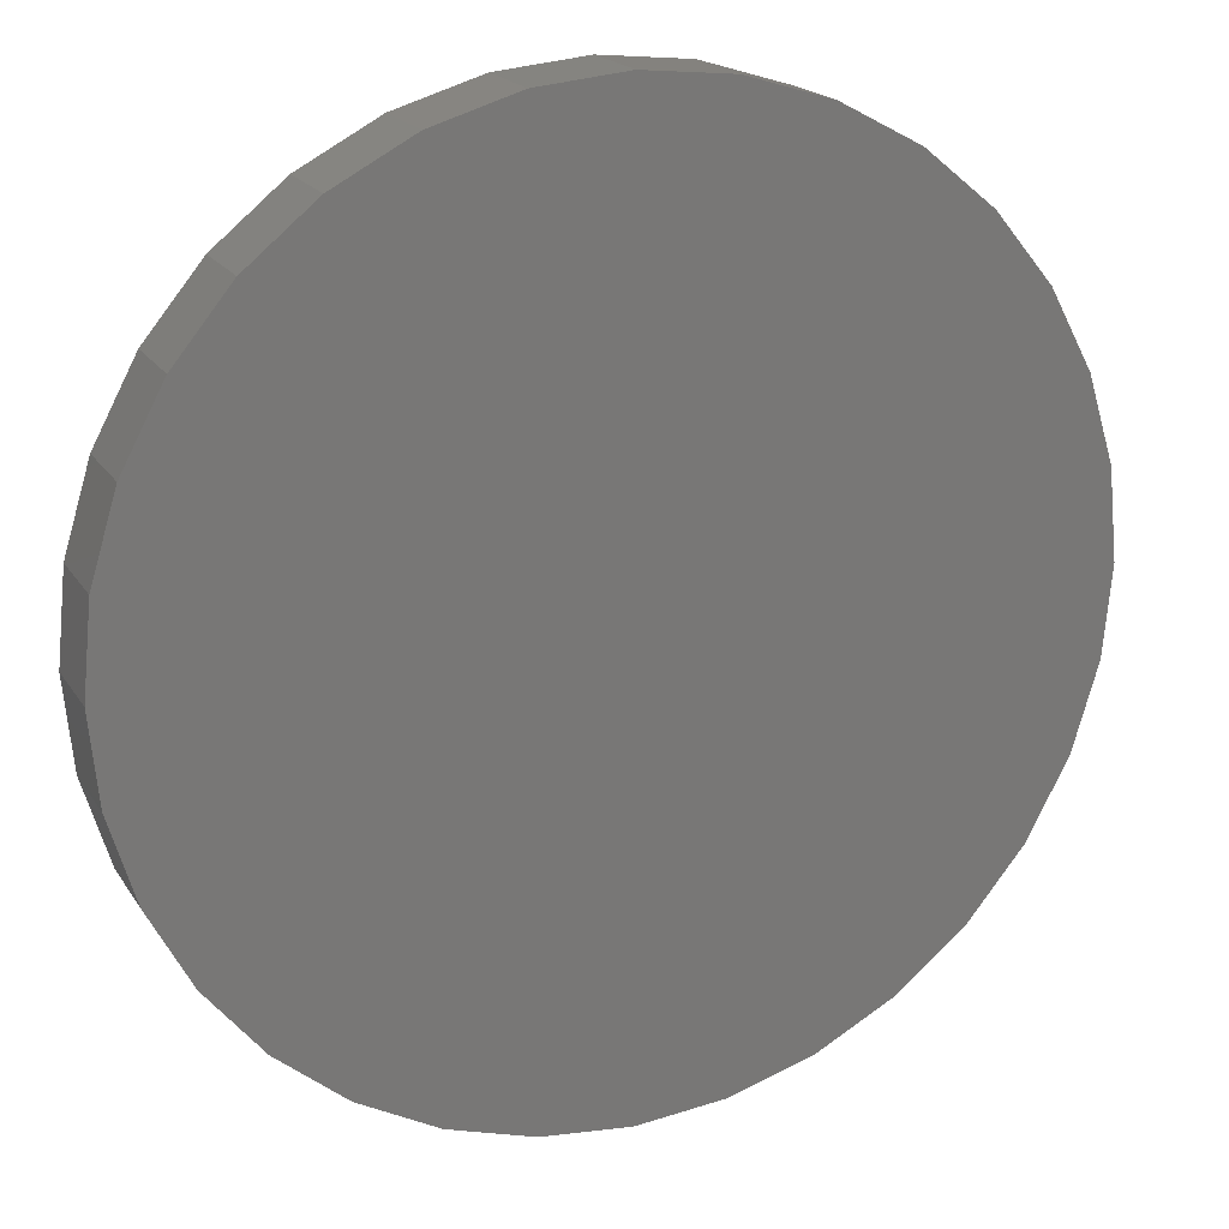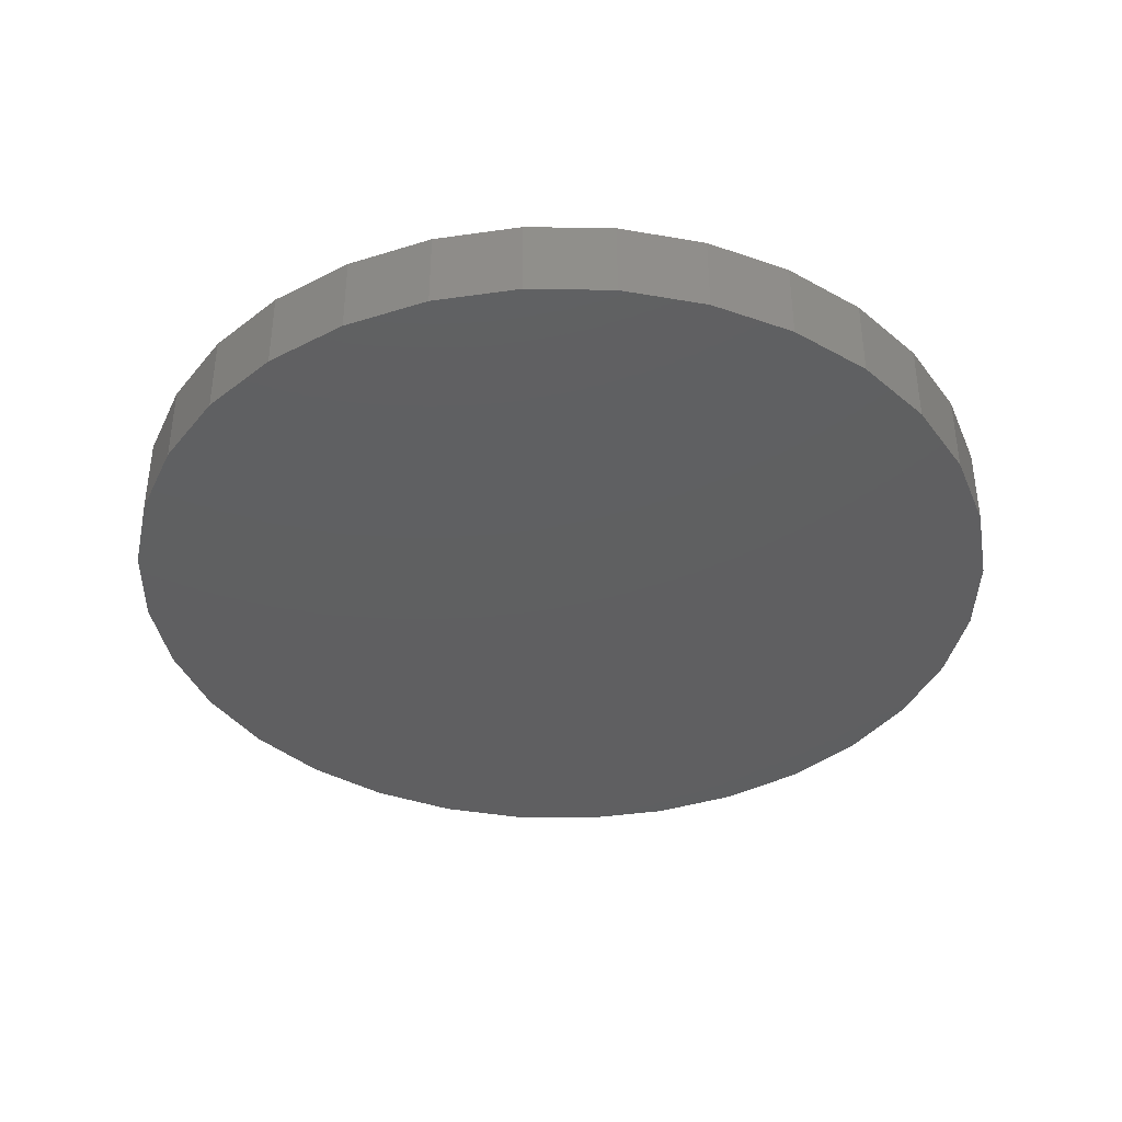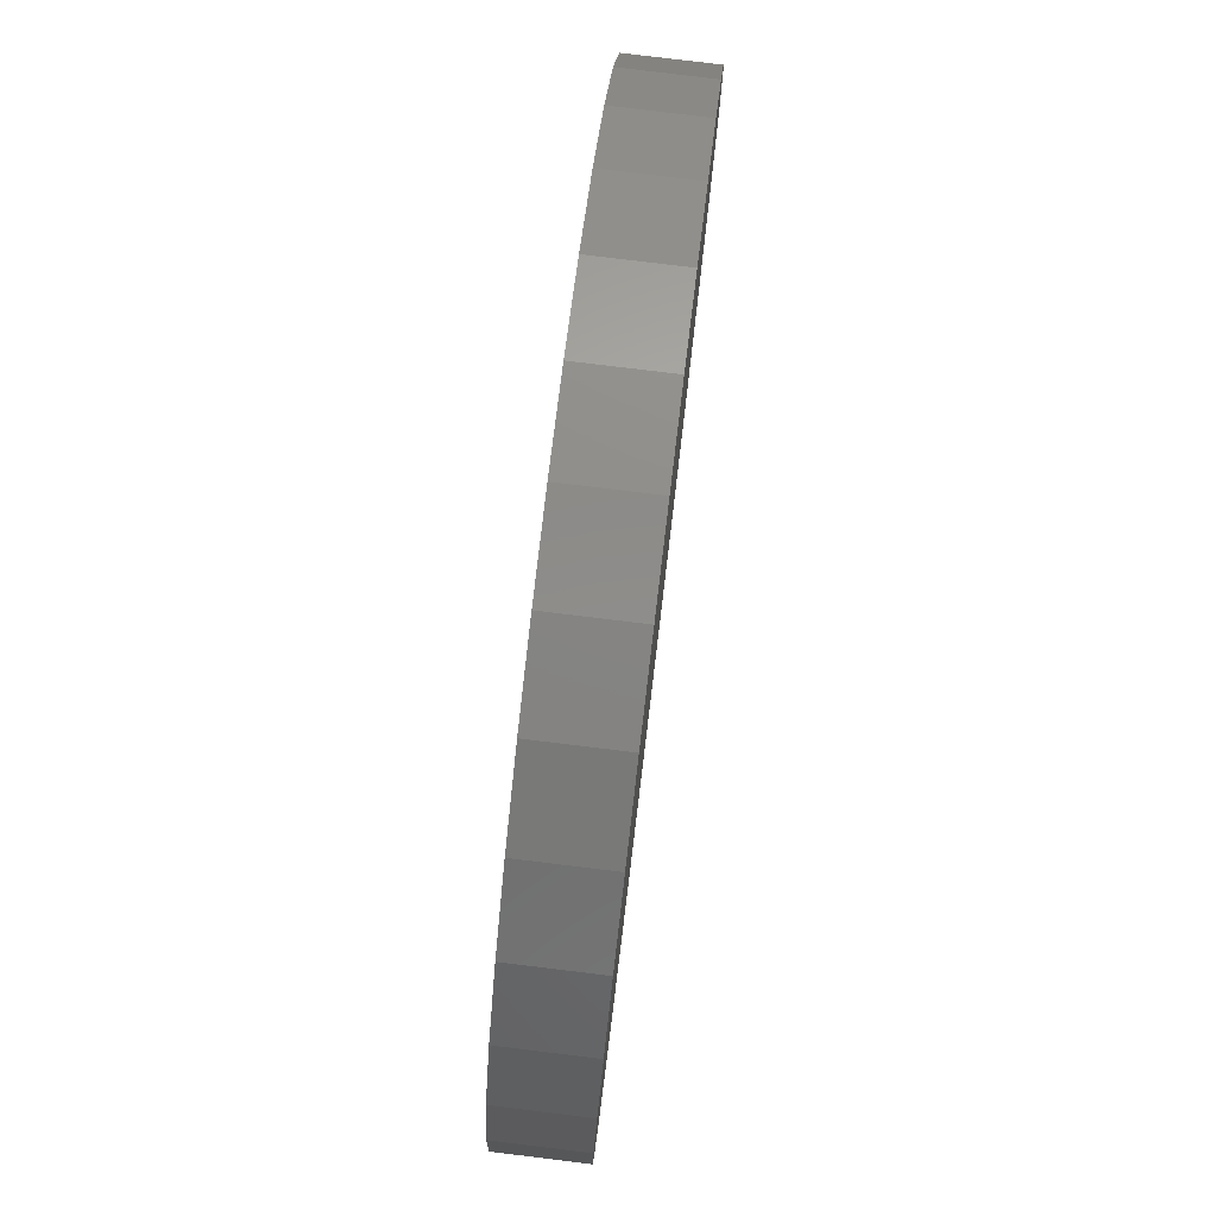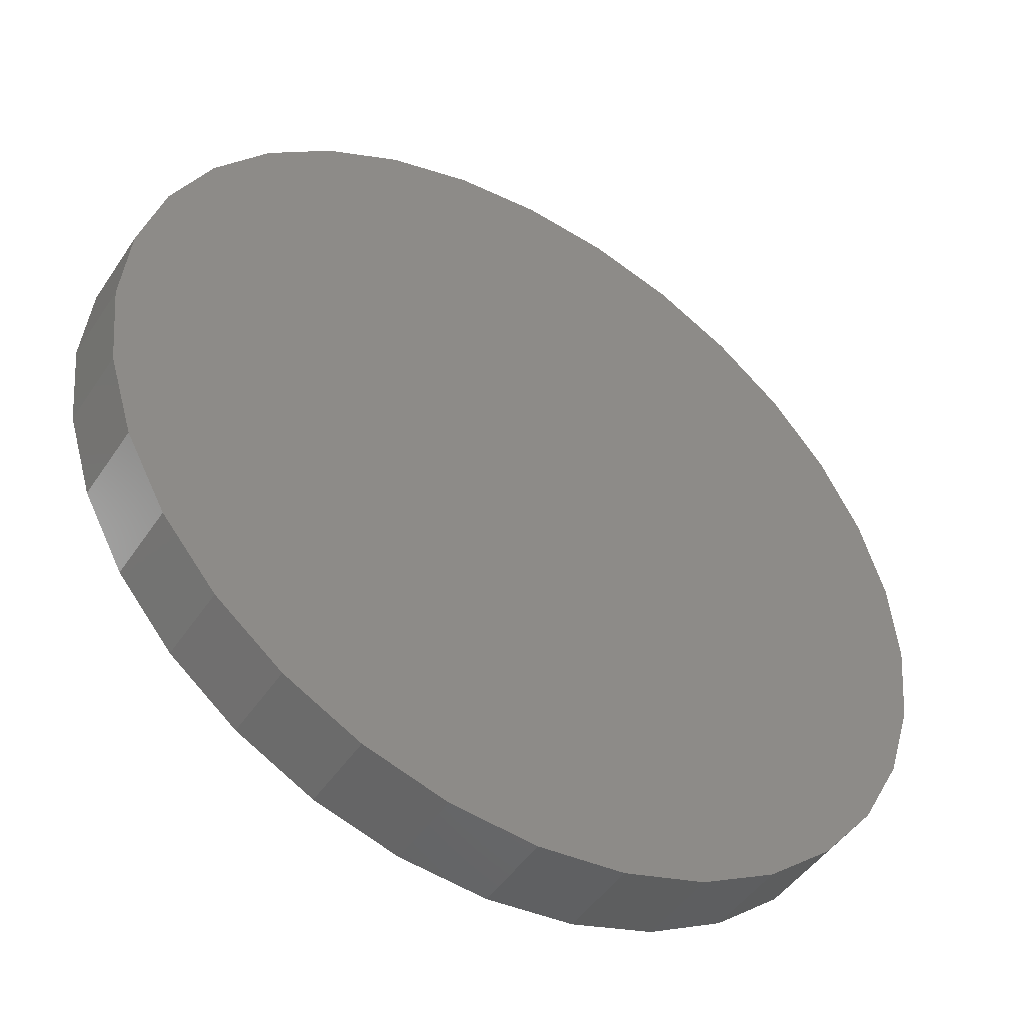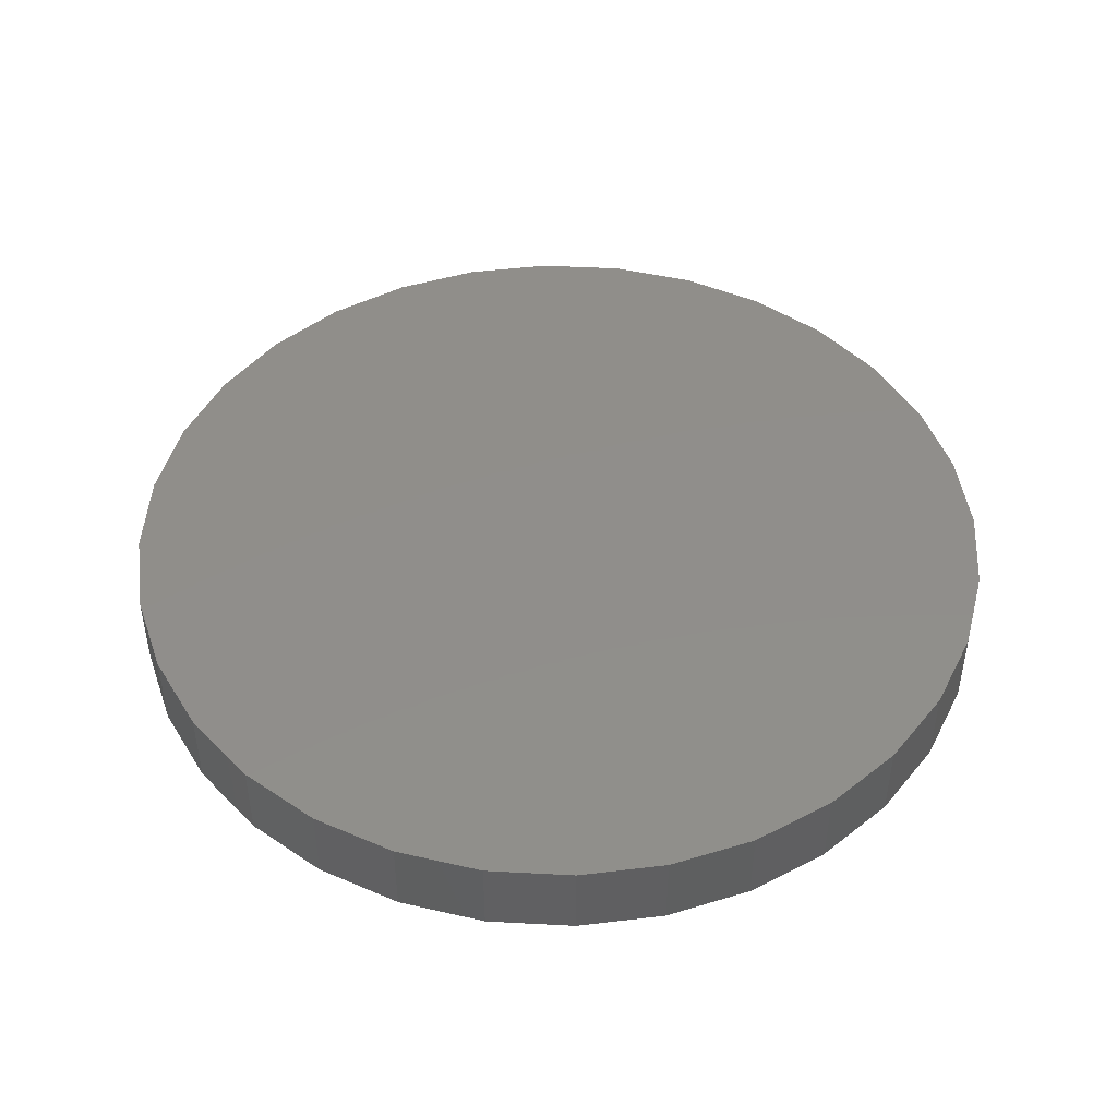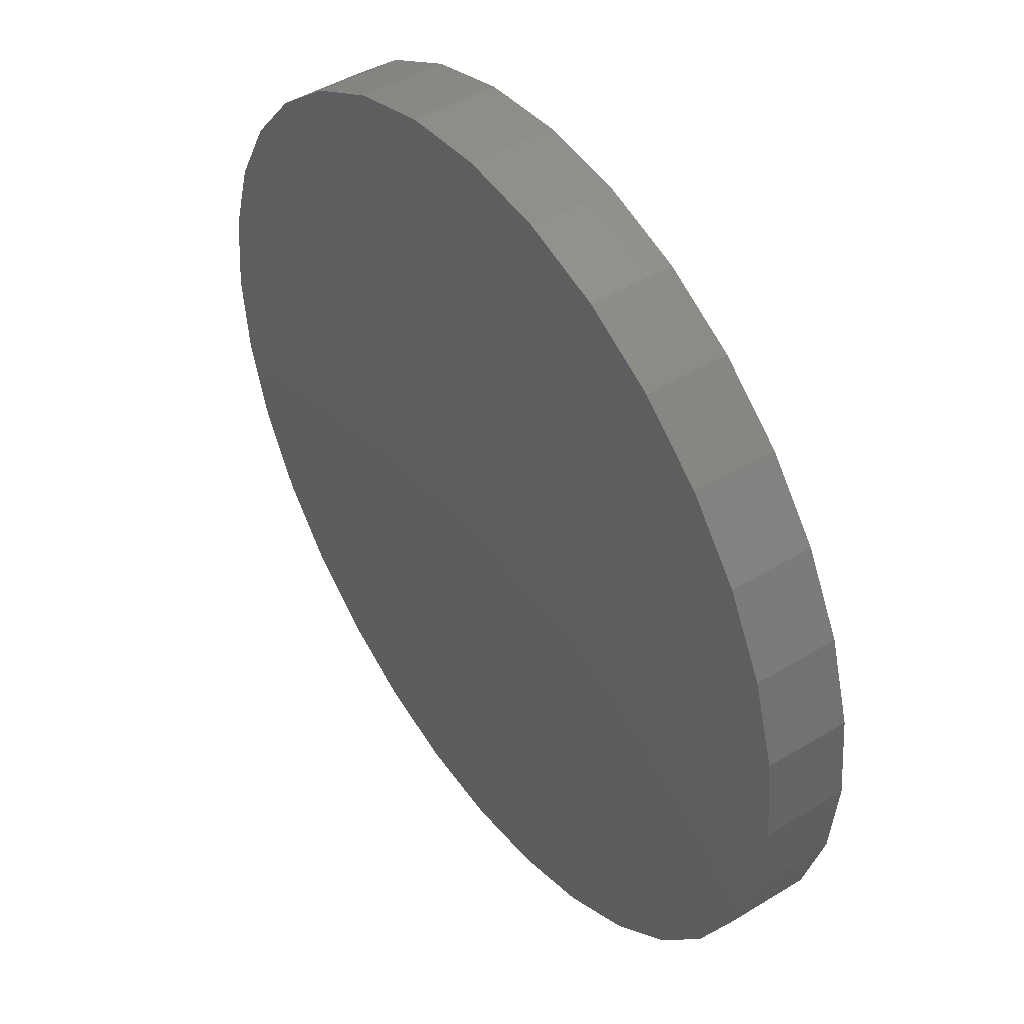
<metadata>
{"format":"stl","ext":"stl","renderer":"f3d","projection":"perspective","resolution":1024,"background":"white","views":[{"elev":19.0,"azim":157.1,"up":"+Z"},{"elev":-39.1,"azim":15.8,"up":"+Y"},{"elev":79.6,"azim":96.9,"up":"+Z"},{"elev":-46.9,"azim":148.1,"up":"+Z"},{"elev":46.6,"azim":31.6,"up":"+Y"},{"elev":46.0,"azim":55.0,"up":"+Z"}]}
</metadata>
<code>
# stl→obj: 64 verts, 124 faces
v -0.3737 0.03125 1.315e-16
v -0.3737 -0.03906 1.315e-16
v -0.3664 0.03125 0.07393
v -0.3664 -0.03906 0.07393
v -0.3448 0.03125 0.145
v -0.3448 -0.03906 0.145
v -0.3098 0.03125 0.2105
v -0.3098 -0.03906 0.2105
v -0.2627 0.03125 0.268
v -0.2627 -0.03906 0.268
v -0.2053 0.03125 0.3151
v -0.2053 -0.03906 0.3151
v -0.1398 0.03125 0.3501
v -0.1398 -0.03906 0.3501
v -0.06867 0.03125 0.3717
v -0.06867 -0.03906 0.3717
v 0.005263 0.03125 0.3789
v 0.005263 -0.03906 0.3789
v 0.07919 0.03125 0.3717
v 0.07919 -0.03906 0.3717
v 0.1503 0.03125 0.3501
v 0.1503 -0.03906 0.3501
v 0.2158 0.03125 0.3151
v 0.2158 -0.03906 0.3151
v 0.2732 0.03125 0.268
v 0.2732 -0.03906 0.268
v 0.3203 0.03125 0.2105
v 0.3203 -0.03906 0.2105
v 0.3554 0.03125 0.145
v 0.3554 -0.03906 0.145
v 0.3769 0.03125 0.07393
v 0.3769 -0.03906 0.07393
v 0.3842 0.03125 -1.47e-16
v 0.3842 -0.03906 -1.47e-16
v 0.3769 0.03125 -0.07393
v 0.3769 -0.03906 -0.07393
v 0.3554 0.03125 -0.145
v 0.3554 -0.03906 -0.145
v 0.3203 0.03125 -0.2105
v 0.3203 -0.03906 -0.2105
v 0.2732 0.03125 -0.268
v 0.2732 -0.03906 -0.268
v 0.2158 0.03125 -0.3151
v 0.2158 -0.03906 -0.3151
v 0.1503 0.03125 -0.3501
v 0.1503 -0.03906 -0.3501
v 0.07919 0.03125 -0.3717
v 0.07919 -0.03906 -0.3717
v 0.005263 0.03125 -0.3789
v 0.005263 -0.03906 -0.3789
v -0.06867 0.03125 -0.3717
v -0.06867 -0.03906 -0.3717
v -0.1398 0.03125 -0.3501
v -0.1398 -0.03906 -0.3501
v -0.2053 0.03125 -0.3151
v -0.2053 -0.03906 -0.3151
v -0.2627 0.03125 -0.268
v -0.2627 -0.03906 -0.268
v -0.3098 0.03125 -0.2105
v -0.3098 -0.03906 -0.2105
v -0.3448 0.03125 -0.145
v -0.3448 -0.03906 -0.145
v -0.3664 0.03125 -0.07393
v -0.3664 -0.03906 -0.07393
f 1 2 3
f 3 2 4
f 3 4 5
f 5 4 6
f 5 6 7
f 7 6 8
f 7 8 9
f 9 8 10
f 9 10 11
f 11 10 12
f 11 12 13
f 13 12 14
f 13 14 15
f 15 14 16
f 15 16 17
f 17 16 18
f 17 18 19
f 19 18 20
f 19 20 21
f 21 20 22
f 21 22 23
f 23 22 24
f 23 24 25
f 25 24 26
f 25 26 27
f 27 26 28
f 27 28 29
f 29 28 30
f 29 30 31
f 31 30 32
f 31 32 33
f 33 32 34
f 33 34 35
f 35 34 36
f 35 36 37
f 37 36 38
f 37 38 39
f 39 38 40
f 39 40 41
f 41 40 42
f 41 42 43
f 43 42 44
f 43 44 45
f 45 44 46
f 45 46 47
f 47 46 48
f 47 48 49
f 49 48 50
f 49 50 51
f 51 50 52
f 51 52 53
f 53 52 54
f 53 54 55
f 55 54 56
f 55 56 57
f 57 56 58
f 57 58 59
f 59 58 60
f 59 60 61
f 61 60 62
f 61 62 63
f 63 62 64
f 63 64 1
f 1 64 2
f 16 20 18
f 20 16 22
f 22 16 14
f 22 14 24
f 24 14 12
f 24 12 26
f 26 12 10
f 26 10 28
f 28 10 8
f 28 8 30
f 30 8 6
f 30 6 32
f 32 6 4
f 32 4 34
f 34 4 2
f 34 2 36
f 36 2 64
f 36 64 38
f 38 64 62
f 38 62 40
f 40 62 60
f 40 60 42
f 42 60 58
f 42 58 44
f 44 58 56
f 44 56 46
f 46 56 54
f 46 54 48
f 48 54 52
f 48 52 50
f 17 19 15
f 49 51 47
f 47 51 53
f 47 53 45
f 45 53 55
f 45 55 43
f 43 55 57
f 43 57 41
f 41 57 59
f 41 59 39
f 39 59 61
f 39 61 37
f 37 61 63
f 37 63 35
f 35 63 1
f 35 1 33
f 33 1 3
f 33 3 31
f 31 3 5
f 31 5 29
f 29 5 7
f 29 7 27
f 27 7 9
f 27 9 25
f 25 9 11
f 25 11 23
f 23 11 13
f 23 13 21
f 21 13 15
f 21 15 19

</code>
